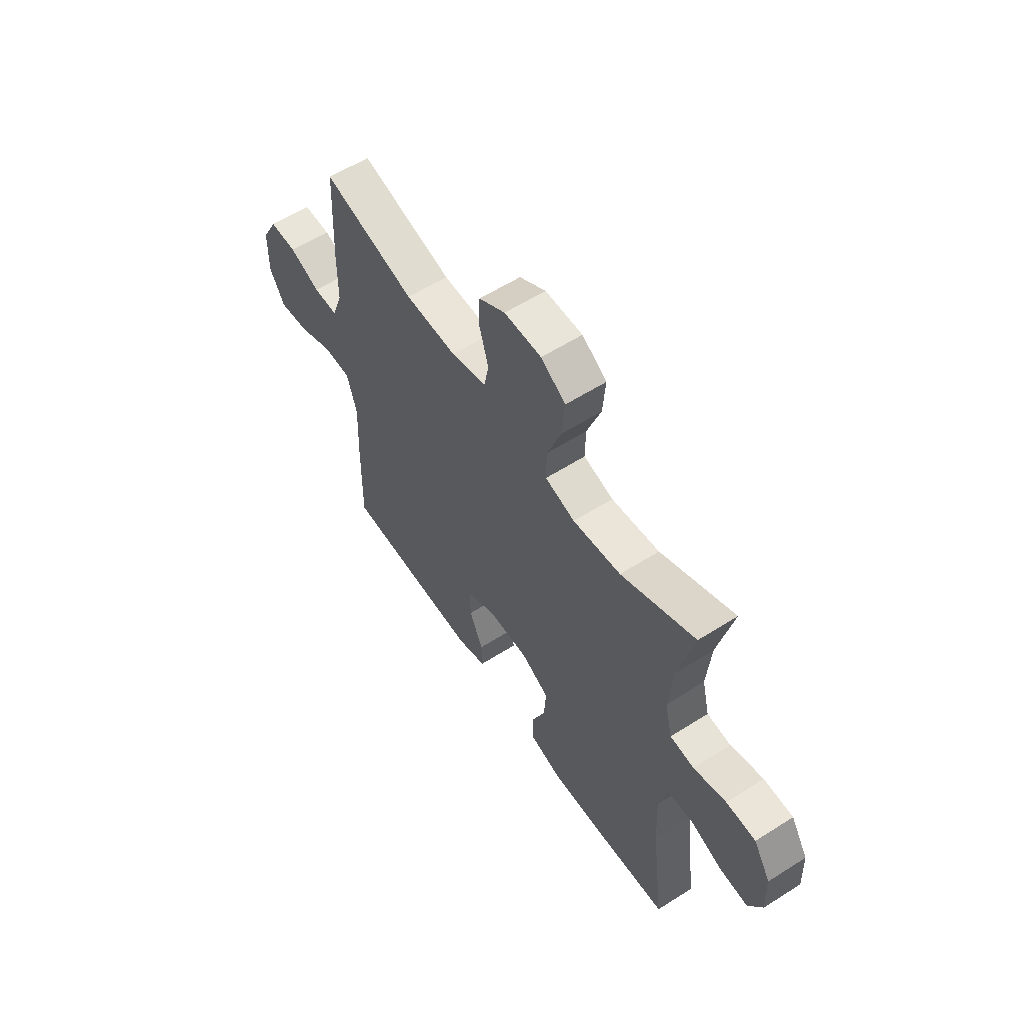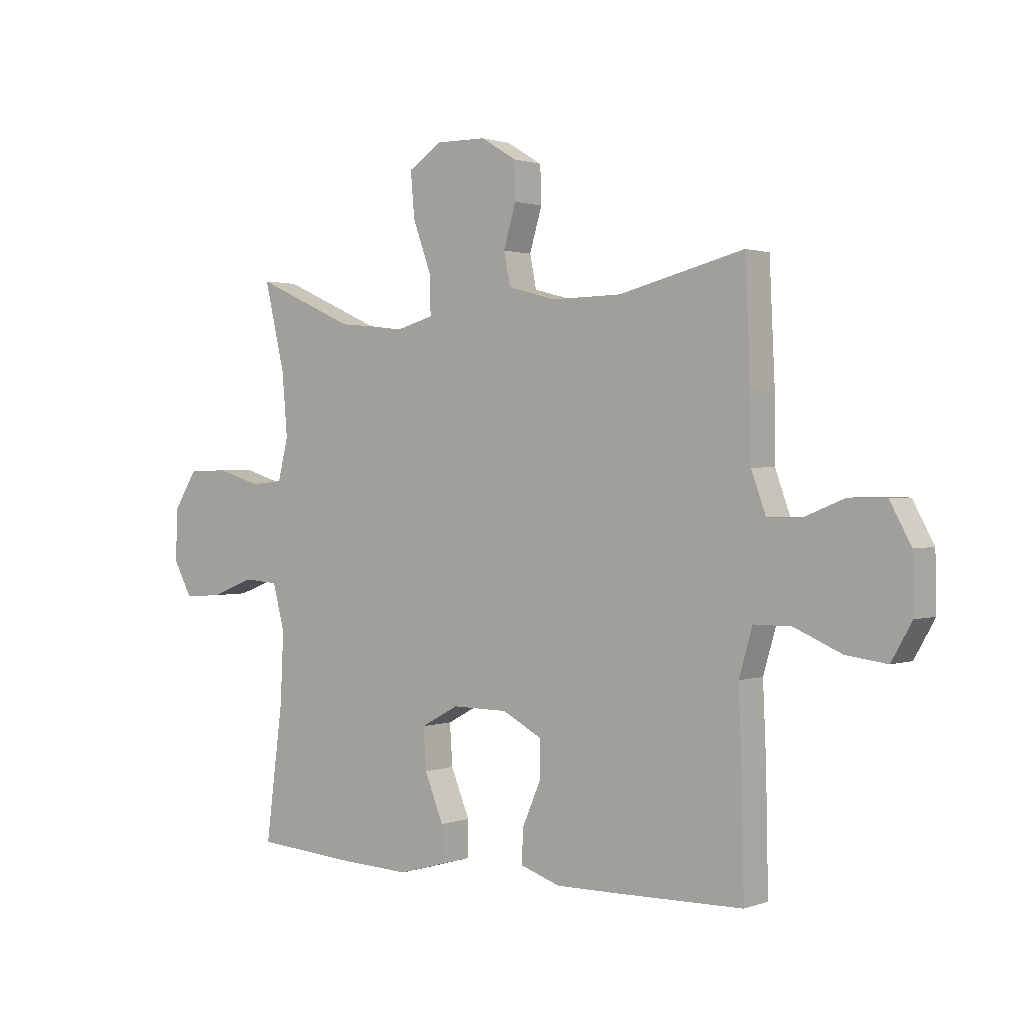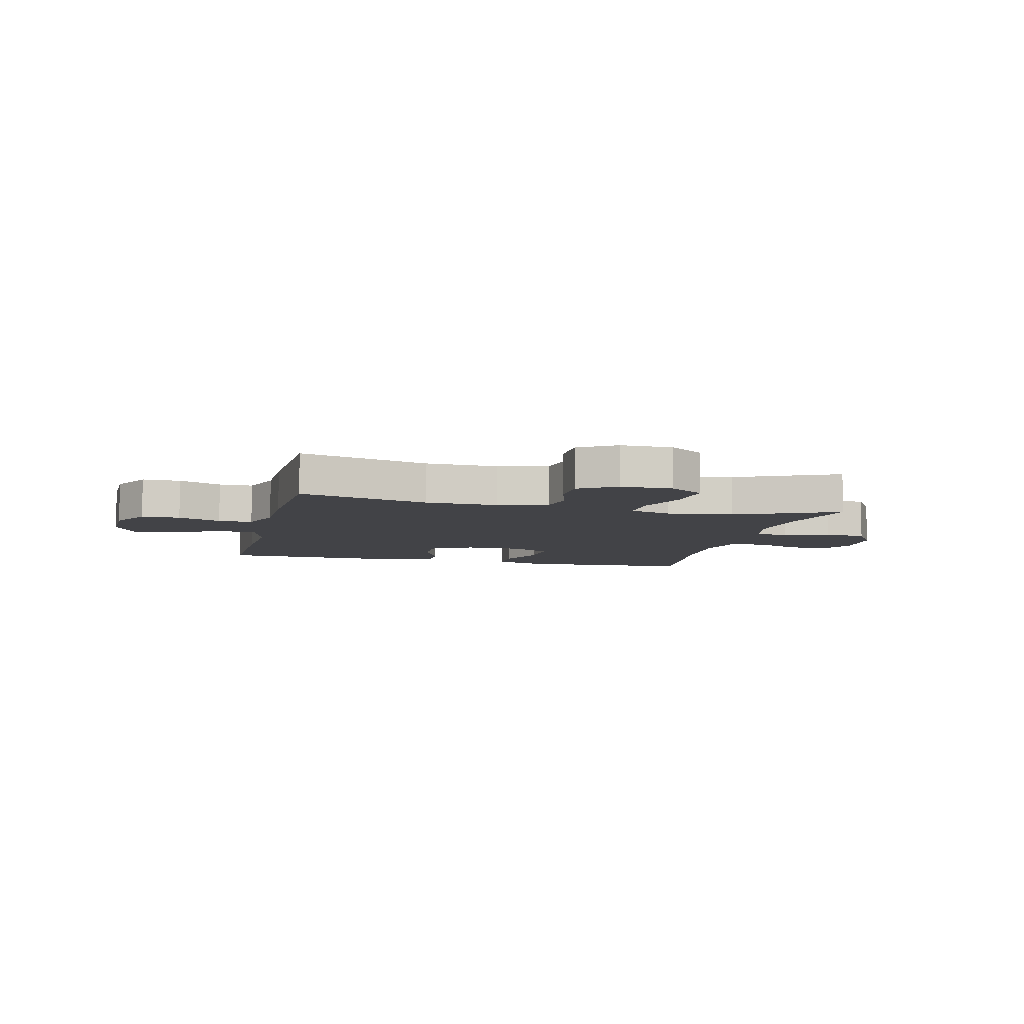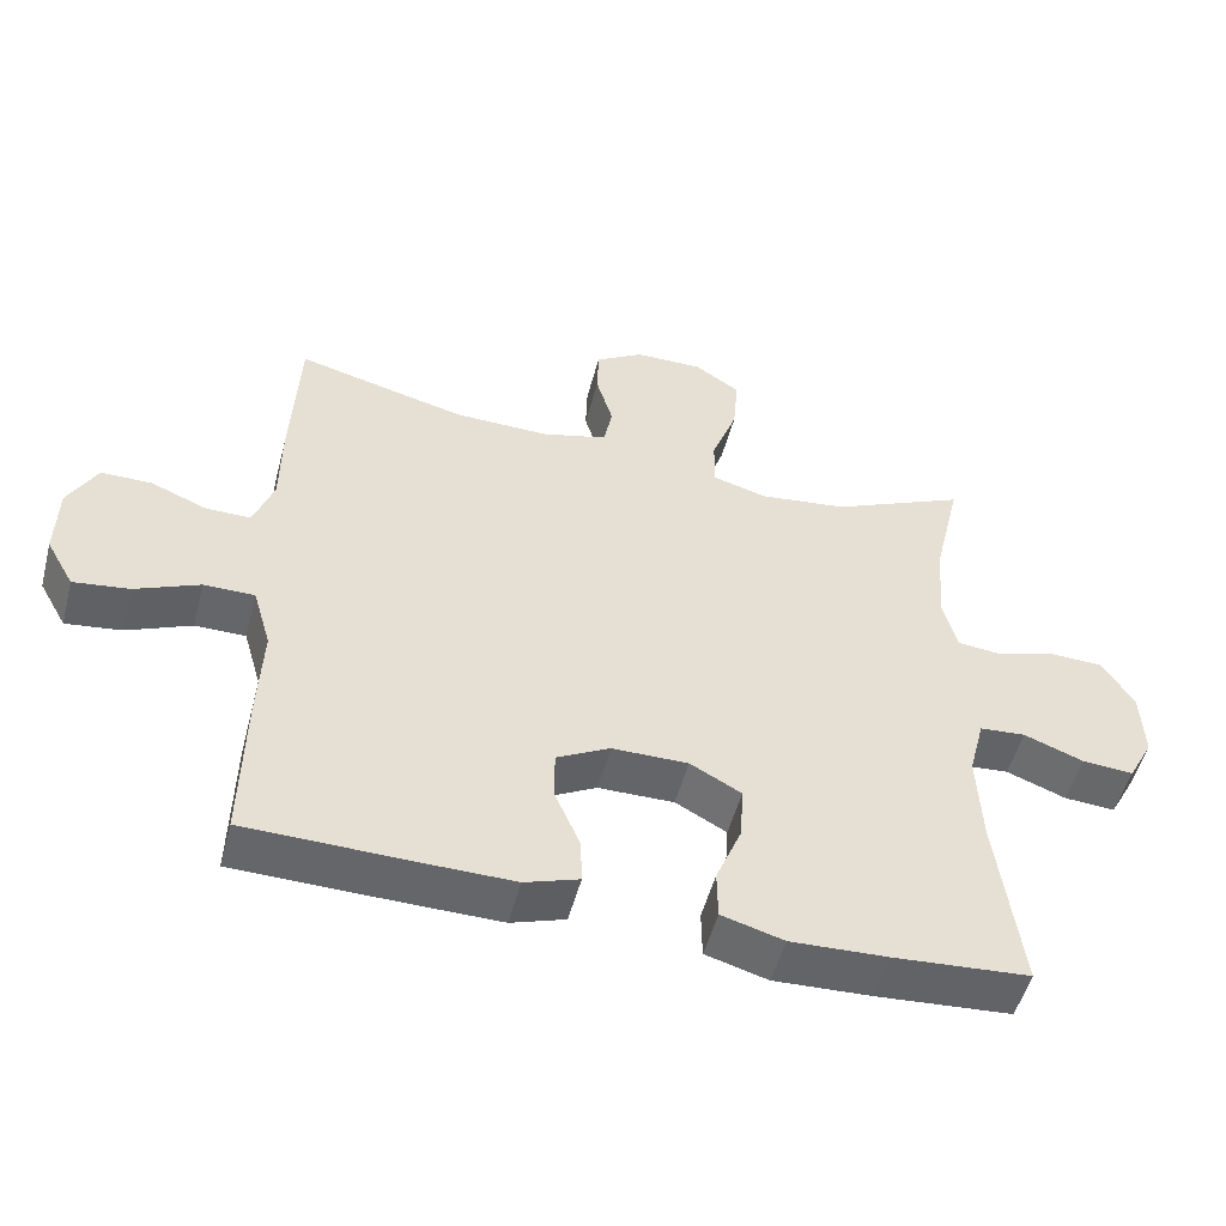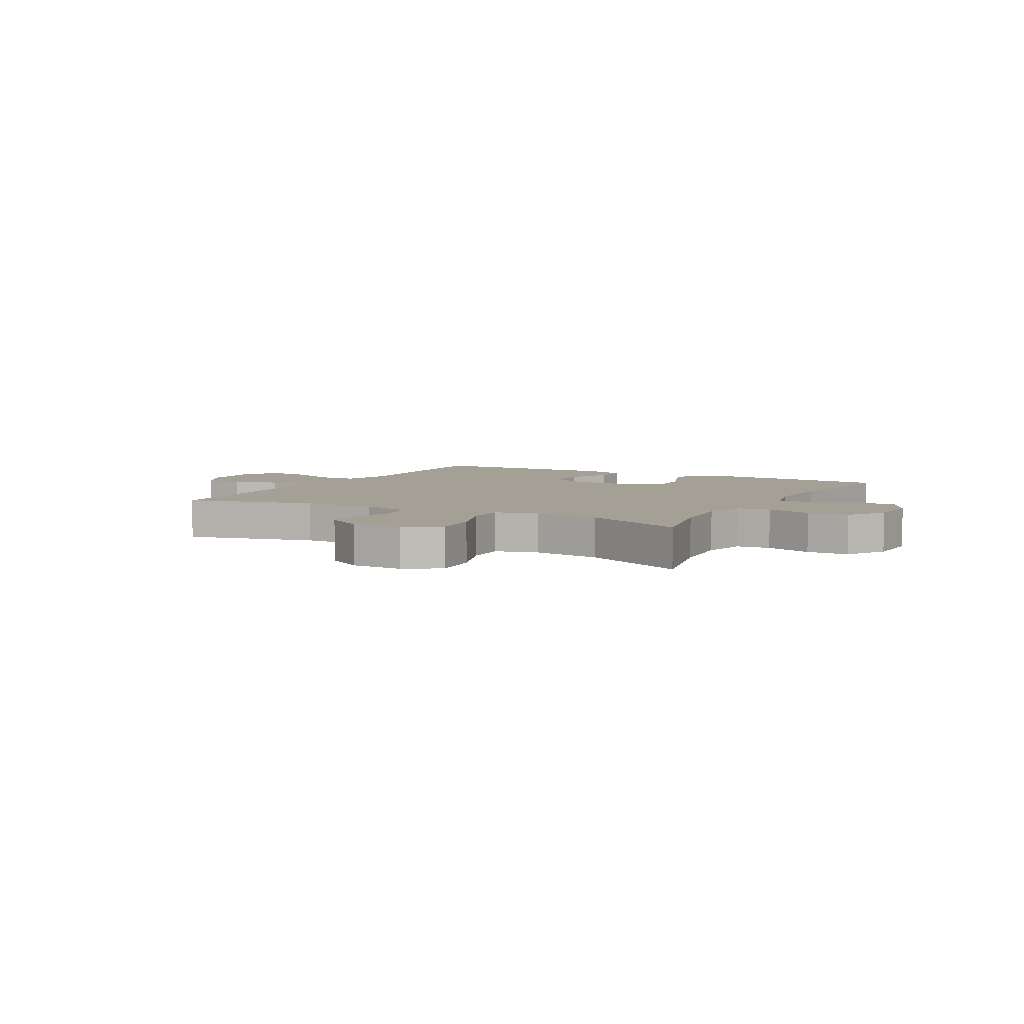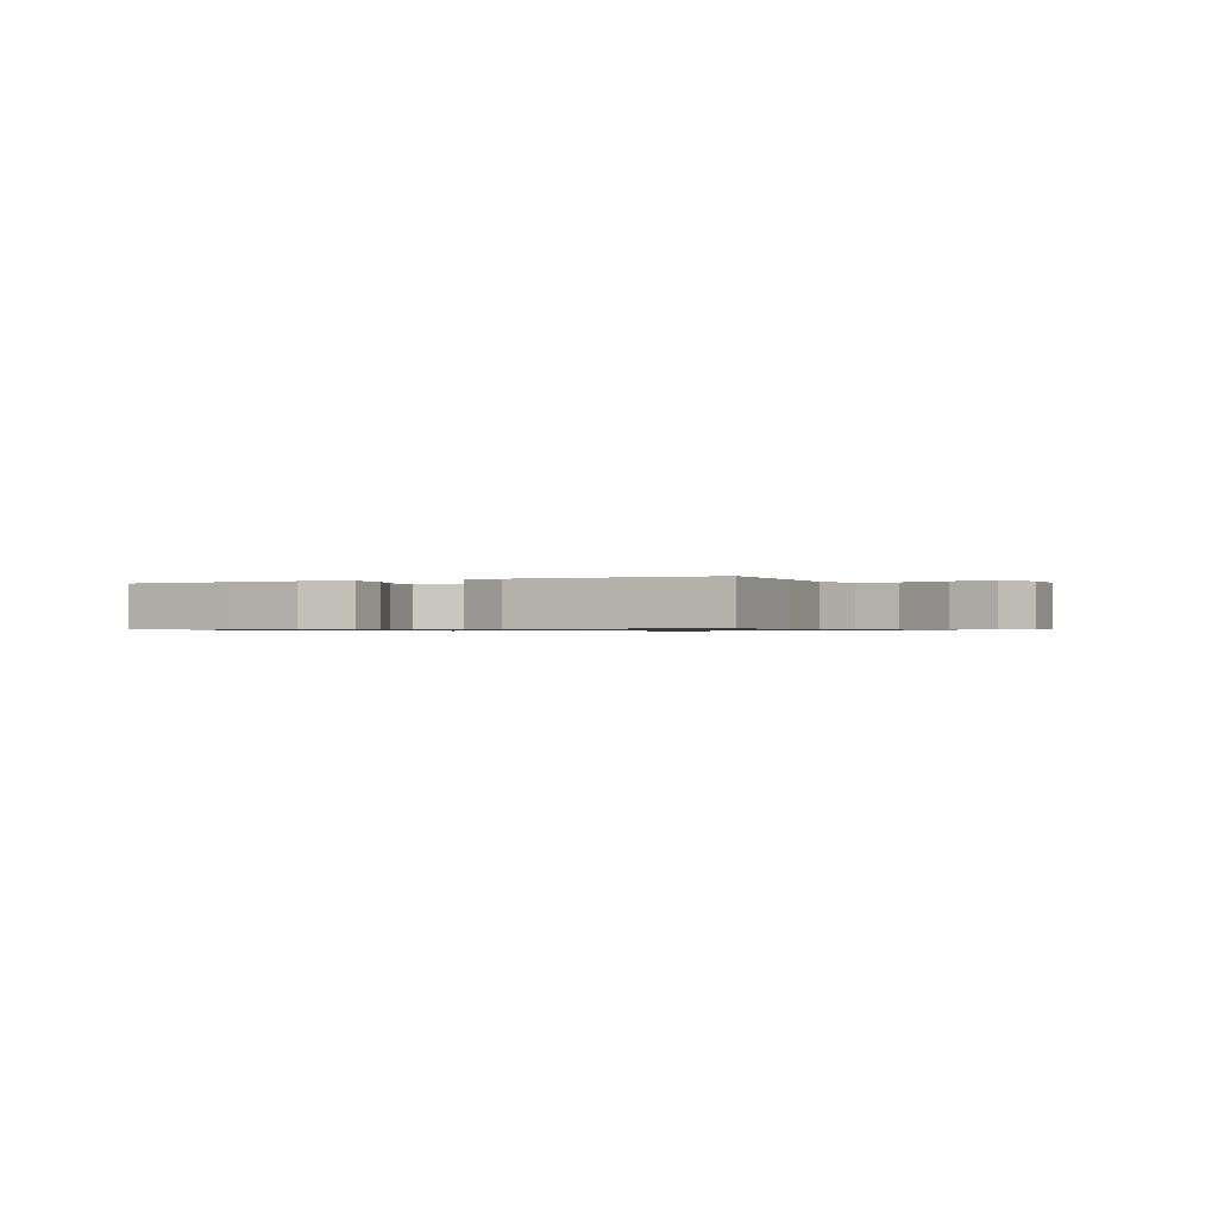
<metadata>
{"format":"obj","ext":"obj","renderer":"f3d","projection":"perspective","resolution":1024,"background":"white","views":[{"elev":58.4,"azim":56.7,"up":"+Z"},{"elev":1.2,"azim":-142.0,"up":"+Z"},{"elev":-7.5,"azim":-13.8,"up":"+Y"},{"elev":-51.7,"azim":-14.7,"up":"+Z"},{"elev":5.7,"azim":28.8,"up":"+Y"},{"elev":-0.7,"azim":-154.4,"up":"+Y"}]}
</metadata>
<code>
v -0.5 0.07 -0.5
v -0.496 0.07 -0.289
v -0.49 0.07 -0.153
v -0.515 0.07 -0.067
v -0.584 0.07 -0.067
v -0.672 0.07 -0.105
v -0.748 0.07 -0.115
v -0.786 0.07 -0.048
v -0.784 0.07 0.054
v -0.745 0.07 0.126
v -0.676 0.07 0.126
v -0.599 0.07 0.095
v -0.538 0.07 0.095
v -0.511 0.07 0.17
v -0.51 0.07 0.287
v -0.5 0.07 0.5
v -0.268 0.07 0.442
v -0.138 0.07 0.44
v -0.049 0.07 0.464
v -0.037 0.07 0.524
v -0.06 0.07 0.602
v -0.058 0.07 0.671
v 0.008 0.07 0.711
v 0.101 0.07 0.712
v 0.163 0.07 0.671
v 0.156 0.07 0.588
v 0.121 0.07 0.493
v 0.12 0.07 0.423
v 0.195 0.07 0.402
v 0.315 0.07 0.417
v 0.5 0.07 0.5
v 0.462 0.07 0.339
v 0.452 0.07 0.222
v 0.471 0.07 0.145
v 0.531 0.07 0.139
v 0.613 0.07 0.164
v 0.687 0.07 0.162
v 0.73 0.07 0.093
v 0.734 0.07 -0.003
v 0.699 0.07 -0.068
v 0.629 0.07 -0.063
v 0.547 0.07 -0.032
v 0.484 0.07 -0.037
v 0.462 0.07 -0.121
v 0.468 0.07 -0.25
v 0.5 0.07 -0.5
v 0.315 0.07 -0.514
v 0.182 0.07 -0.52
v 0.097 0.07 -0.496
v 0.096 0.07 -0.429
v 0.131 0.07 -0.343
v 0.136 0.07 -0.267
v 0.066 0.07 -0.229
v -0.038 0.07 -0.23
v -0.111 0.07 -0.269
v -0.11 0.07 -0.339
v -0.076 0.07 -0.418
v -0.074 0.07 -0.48
v -0.148 0.07 -0.505
v -0.265 0.07 -0.504
v -0.5 0 -0.5
v -0.496 0 -0.289
v -0.49 0 -0.153
v -0.515 0 -0.067
v -0.584 0 -0.067
v -0.672 0 -0.105
v -0.748 0 -0.115
v -0.786 0 -0.048
v -0.784 0 0.054
v -0.745 0 0.126
v -0.676 0 0.126
v -0.599 0 0.095
v -0.538 0 0.095
v -0.511 0 0.17
v -0.51 0 0.287
v -0.5 0 0.5
v -0.268 0 0.442
v -0.138 0 0.44
v -0.049 0 0.464
v -0.037 0 0.524
v -0.06 0 0.602
v -0.058 0 0.671
v 0.008 0 0.711
v 0.101 0 0.712
v 0.163 0 0.671
v 0.156 0 0.588
v 0.121 0 0.493
v 0.12 0 0.423
v 0.195 0 0.402
v 0.315 0 0.417
v 0.5 0 0.5
v 0.462 0 0.339
v 0.452 0 0.222
v 0.471 0 0.145
v 0.531 0 0.139
v 0.613 0 0.164
v 0.687 0 0.162
v 0.73 0 0.093
v 0.734 0 -0.003
v 0.699 0 -0.068
v 0.629 0 -0.063
v 0.547 0 -0.032
v 0.484 0 -0.037
v 0.462 0 -0.121
v 0.468 0 -0.25
v 0.5 0 -0.5
v 0.315 0 -0.514
v 0.182 0 -0.52
v 0.097 0 -0.496
v 0.096 0 -0.429
v 0.131 0 -0.343
v 0.136 0 -0.267
v 0.066 0 -0.229
v -0.038 0 -0.23
v -0.111 0 -0.269
v -0.11 0 -0.339
v -0.076 0 -0.418
v -0.074 0 -0.48
v -0.148 0 -0.505
v -0.265 0 -0.504
f 56 57 58 59
f 55 56 59 60
f 48 49 50 51
f 48 51 52
f 45 46 47 48
f 44 45 48 52
f 43 44 52 53
f 39 40 41 42
f 39 42 43
f 38 39 43
f 35 36 37 38
f 34 35 38 43
f 33 34 43 53
f 30 31 32
f 29 30 32 33
f 28 29 33 53
f 24 25 26 27
f 20 21 22 23
f 19 20 23 24
f 14 15 16 17
f 13 14 17 18
f 9 10 11 12
f 9 12 13
f 8 9 13
f 5 6 7 8
f 4 5 8 13
f 3 4 13 18
f 55 60 1 2
f 54 55 2 3
f 19 24 27 28
f 19 28 53 54
f 3 18 19 54
f 119 118 117 116
f 120 119 116 115
f 111 110 109 108
f 112 111 108
f 108 107 106 105
f 112 108 105 104
f 113 112 104 103
f 102 101 100 99
f 103 102 99
f 103 99 98
f 98 97 96 95
f 103 98 95 94
f 113 103 94 93
f 92 91 90
f 93 92 90 89
f 113 93 89 88
f 87 86 85 84
f 83 82 81 80
f 84 83 80 79
f 77 76 75 74
f 78 77 74 73
f 72 71 70 69
f 73 72 69
f 73 69 68
f 68 67 66 65
f 73 68 65 64
f 78 73 64 63
f 62 61 120 115
f 63 62 115 114
f 88 87 84 79
f 114 113 88 79
f 114 79 78 63
f 1 61 62 2
f 2 62 63 3
f 3 63 64 4
f 4 64 65 5
f 5 65 66 6
f 6 66 67 7
f 7 67 68 8
f 8 68 69 9
f 9 69 70 10
f 10 70 71 11
f 11 71 72 12
f 12 72 73 13
f 13 73 74 14
f 14 74 75 15
f 15 75 76 16
f 16 76 77 17
f 17 77 78 18
f 18 78 79 19
f 19 79 80 20
f 20 80 81 21
f 21 81 82 22
f 22 82 83 23
f 23 83 84 24
f 24 84 85 25
f 25 85 86 26
f 26 86 87 27
f 27 87 88 28
f 28 88 89 29
f 29 89 90 30
f 30 90 91 31
f 31 91 92 32
f 32 92 93 33
f 33 93 94 34
f 34 94 95 35
f 35 95 96 36
f 36 96 97 37
f 37 97 98 38
f 38 98 99 39
f 39 99 100 40
f 40 100 101 41
f 41 101 102 42
f 42 102 103 43
f 43 103 104 44
f 44 104 105 45
f 45 105 106 46
f 46 106 107 47
f 47 107 108 48
f 48 108 109 49
f 49 109 110 50
f 50 110 111 51
f 51 111 112 52
f 52 112 113 53
f 53 113 114 54
f 54 114 115 55
f 55 115 116 56
f 56 116 117 57
f 57 117 118 58
f 58 118 119 59
f 59 119 120 60
f 60 120 61 1

</code>
